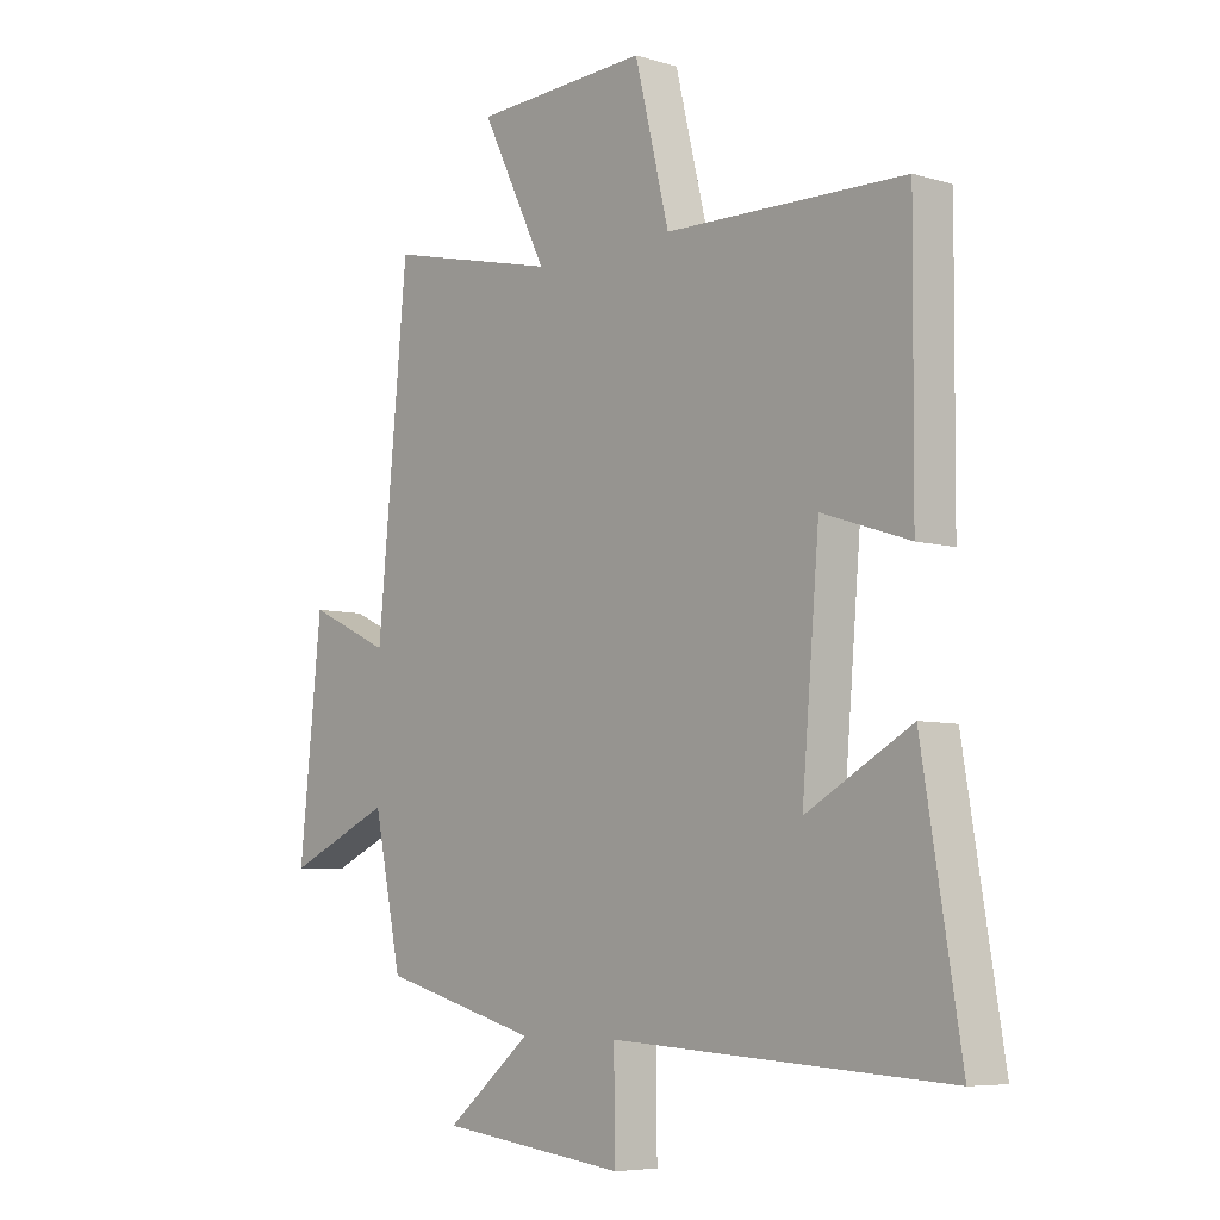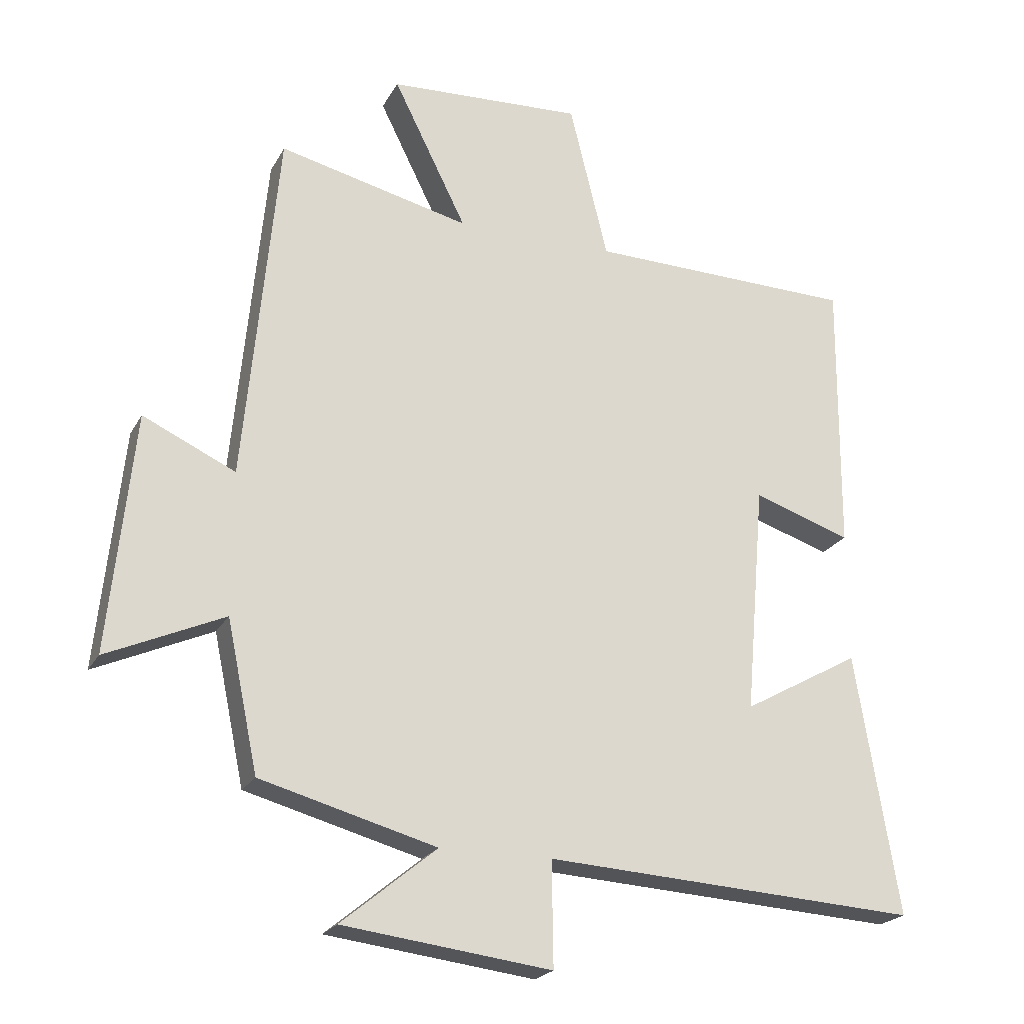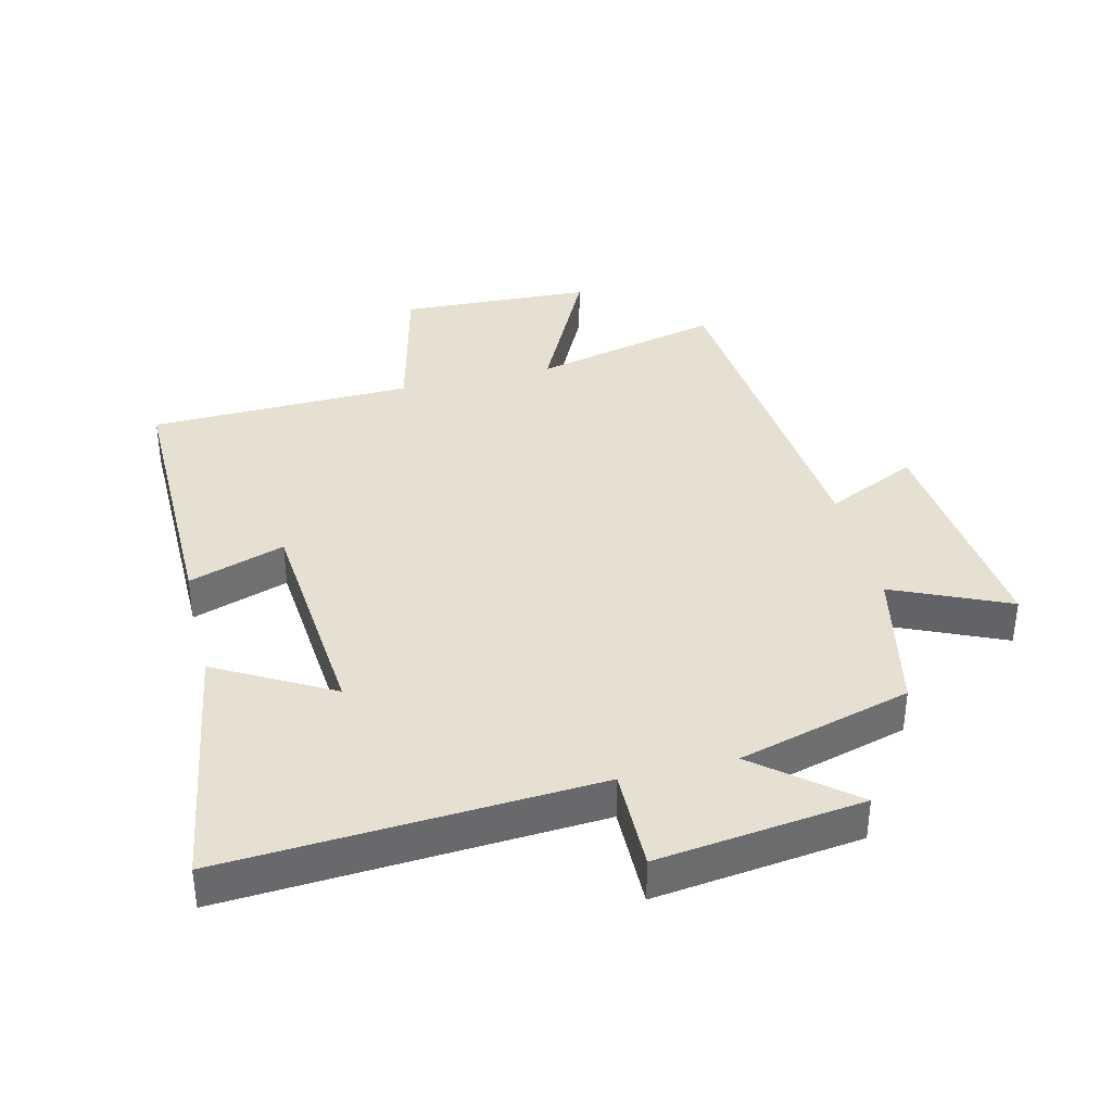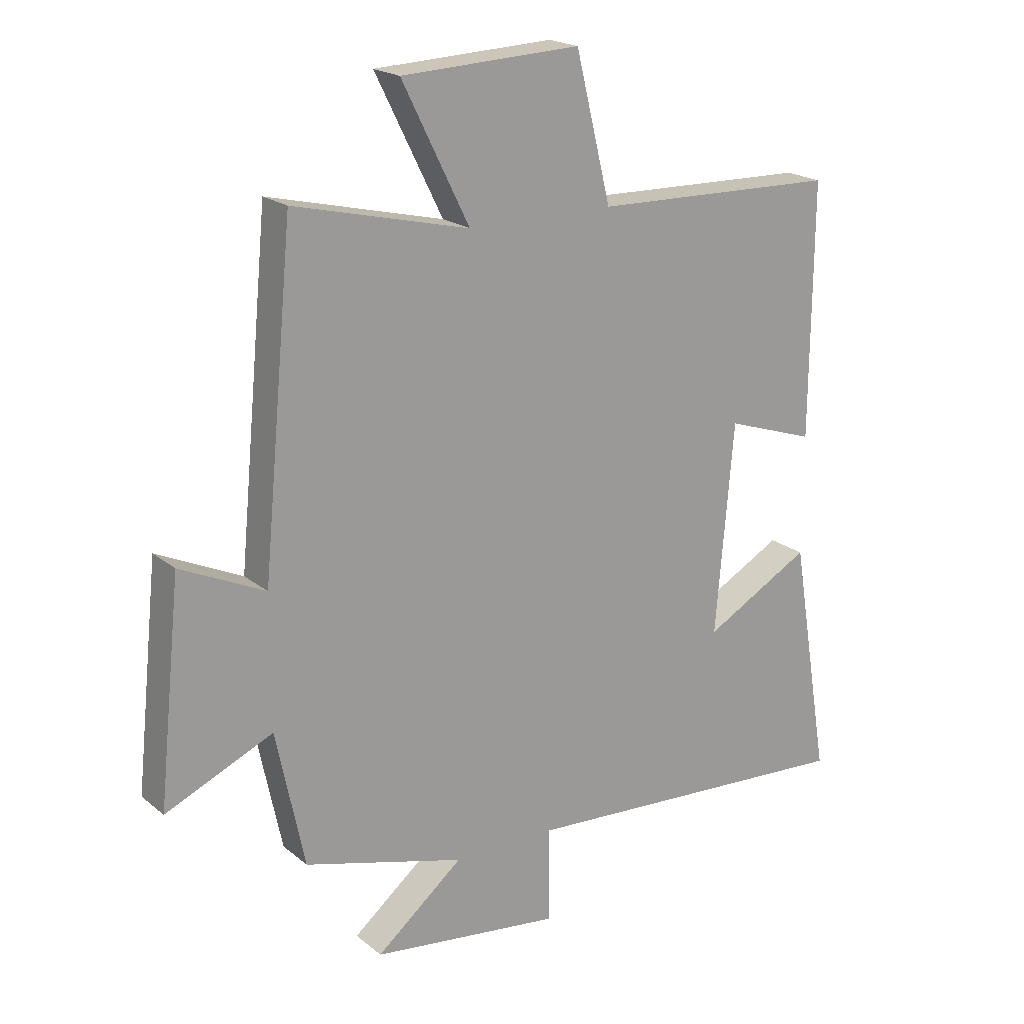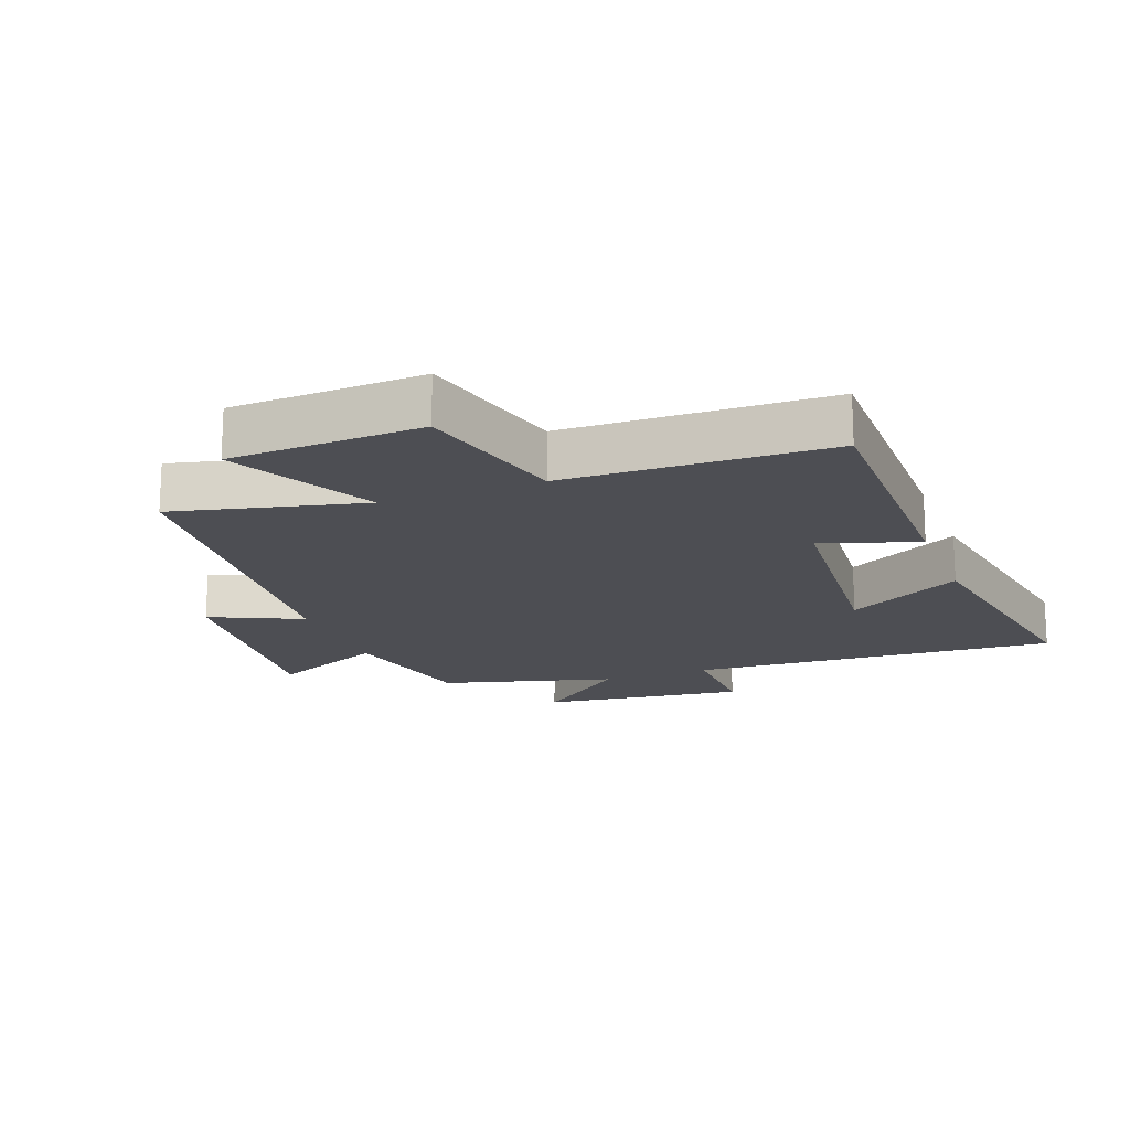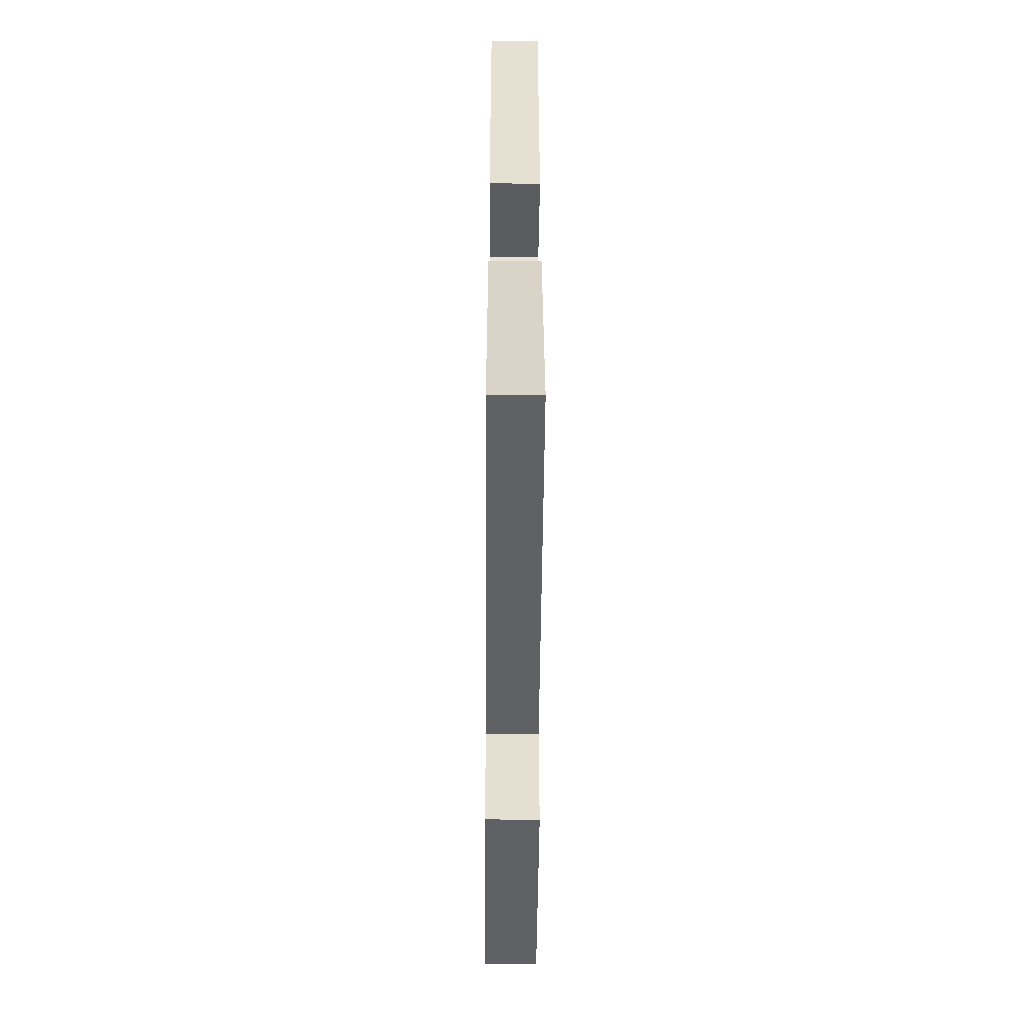
<metadata>
{"format":"obj","ext":"obj","renderer":"f3d","projection":"perspective","resolution":1024,"background":"white","views":[{"elev":-6.6,"azim":48.6,"up":"+Z"},{"elev":-21.9,"azim":-21.9,"up":"+Z"},{"elev":37.7,"azim":166.3,"up":"+Y"},{"elev":19.9,"azim":-34.6,"up":"+Z"},{"elev":-17.3,"azim":20.8,"up":"+Y"},{"elev":-52.0,"azim":89.6,"up":"+Z"}]}
</metadata>
<code>
v 0.566 0.07 -0.535
v -0.01 0.07 -0.5
v -0.008 0.07 -0.66
v -0.328 0.07 -0.62
v -0.182 0.07 -0.5
v -0.452 0.07 -0.426
v -0.5 0.07 -0.197
v -0.68 0.07 -0.277
v -0.642 0.07 0.089
v -0.5 0.07 0.023
v -0.448 0.07 0.57
v -0.154 0.07 0.5
v -0.267 0.07 0.727
v 0.033 0.07 0.741
v 0.092 0.07 0.5
v 0.503 0.07 0.49
v 0.5 0.07 0.067
v 0.35 0.07 0.117
v 0.32 0.07 -0.235
v 0.5 0.07 -0.135
v 0.566 0 -0.535
v -0.01 0 -0.5
v -0.008 0 -0.66
v -0.328 0 -0.62
v -0.182 0 -0.5
v -0.452 0 -0.426
v -0.5 0 -0.197
v -0.68 0 -0.277
v -0.642 0 0.089
v -0.5 0 0.023
v -0.448 0 0.57
v -0.154 0 0.5
v -0.267 0 0.727
v 0.033 0 0.741
v 0.092 0 0.5
v 0.503 0 0.49
v 0.5 0 0.067
v 0.35 0 0.117
v 0.32 0 -0.235
v 0.5 0 -0.135
f 19 20 1 2
f 18 19 2
f 15 16 17 18
f 15 18 2
f 12 13 14 15
f 12 15 2
f 12 2 3
f 11 12 3
f 10 11 3
f 7 8 9 10
f 5 6 7 10
f 5 10 3
f 3 4 5
f 22 21 40 39
f 22 39 38
f 38 37 36 35
f 22 38 35
f 35 34 33 32
f 22 35 32
f 23 22 32
f 23 32 31
f 23 31 30
f 30 29 28 27
f 30 27 26 25
f 23 30 25
f 25 24 23
f 1 21 22 2
f 2 22 23 3
f 3 23 24 4
f 4 24 25 5
f 5 25 26 6
f 6 26 27 7
f 7 27 28 8
f 8 28 29 9
f 9 29 30 10
f 10 30 31 11
f 11 31 32 12
f 12 32 33 13
f 13 33 34 14
f 14 34 35 15
f 15 35 36 16
f 16 36 37 17
f 17 37 38 18
f 18 38 39 19
f 19 39 40 20
f 20 40 21 1

</code>
